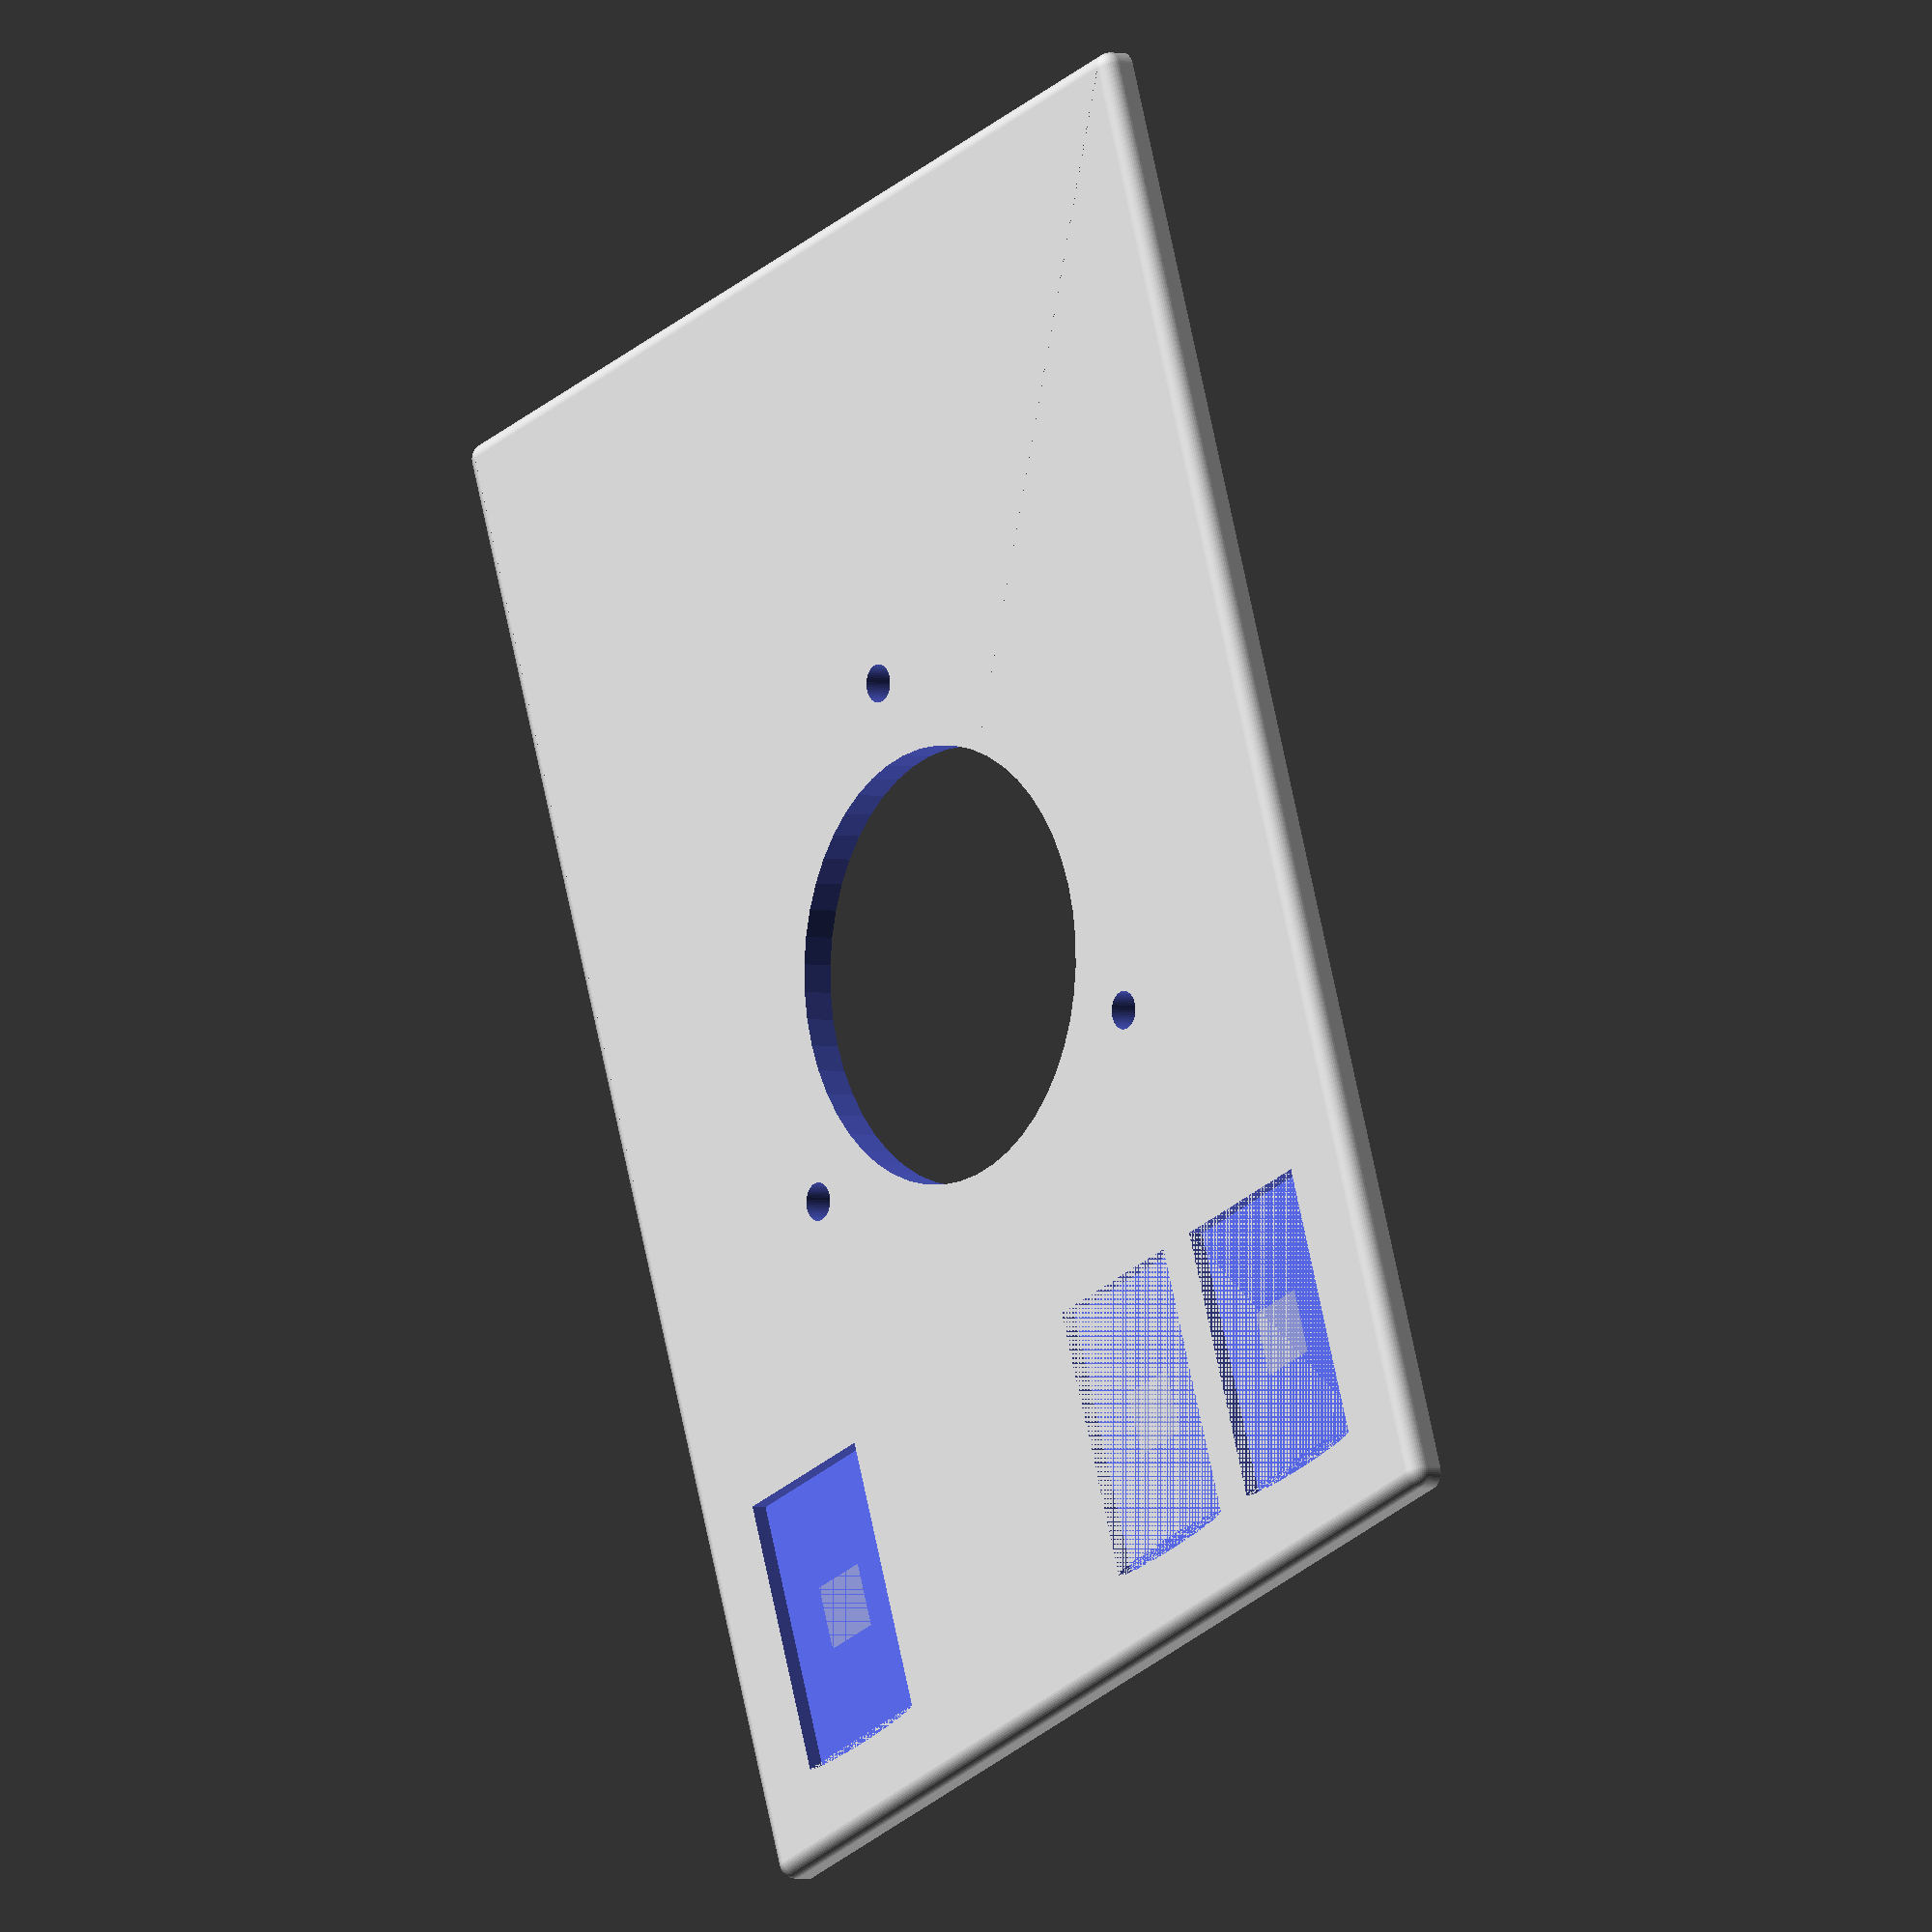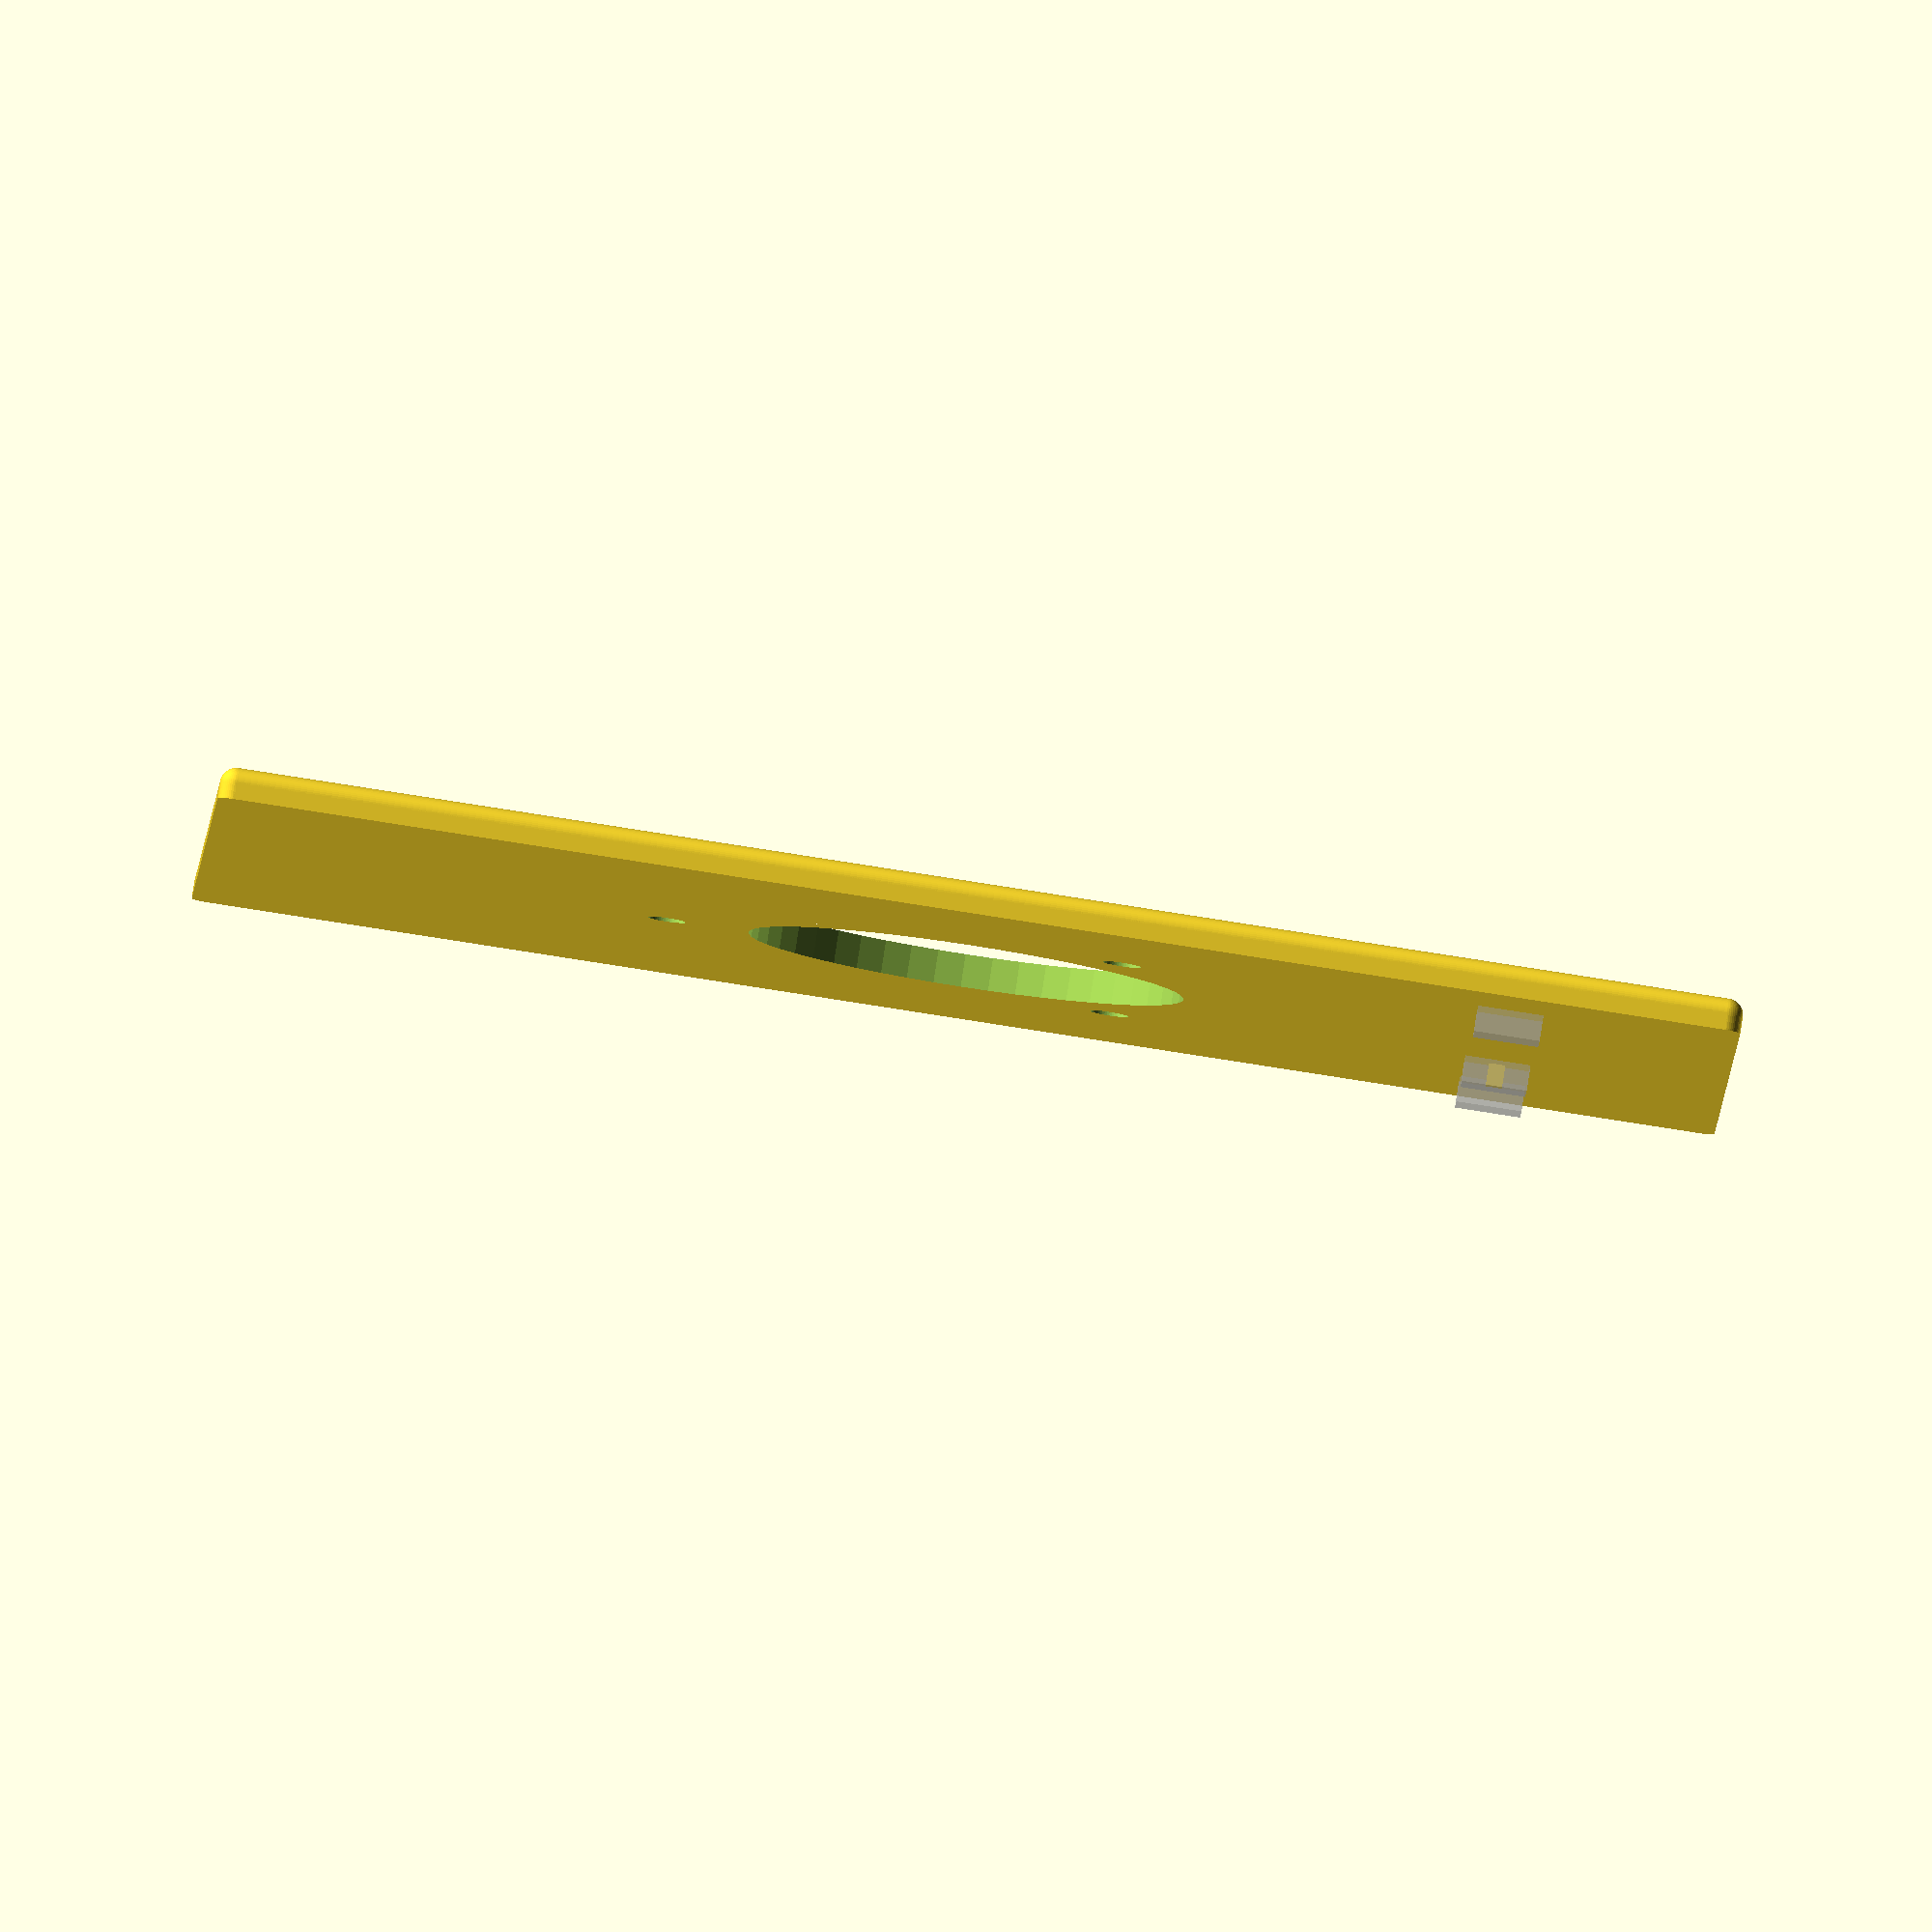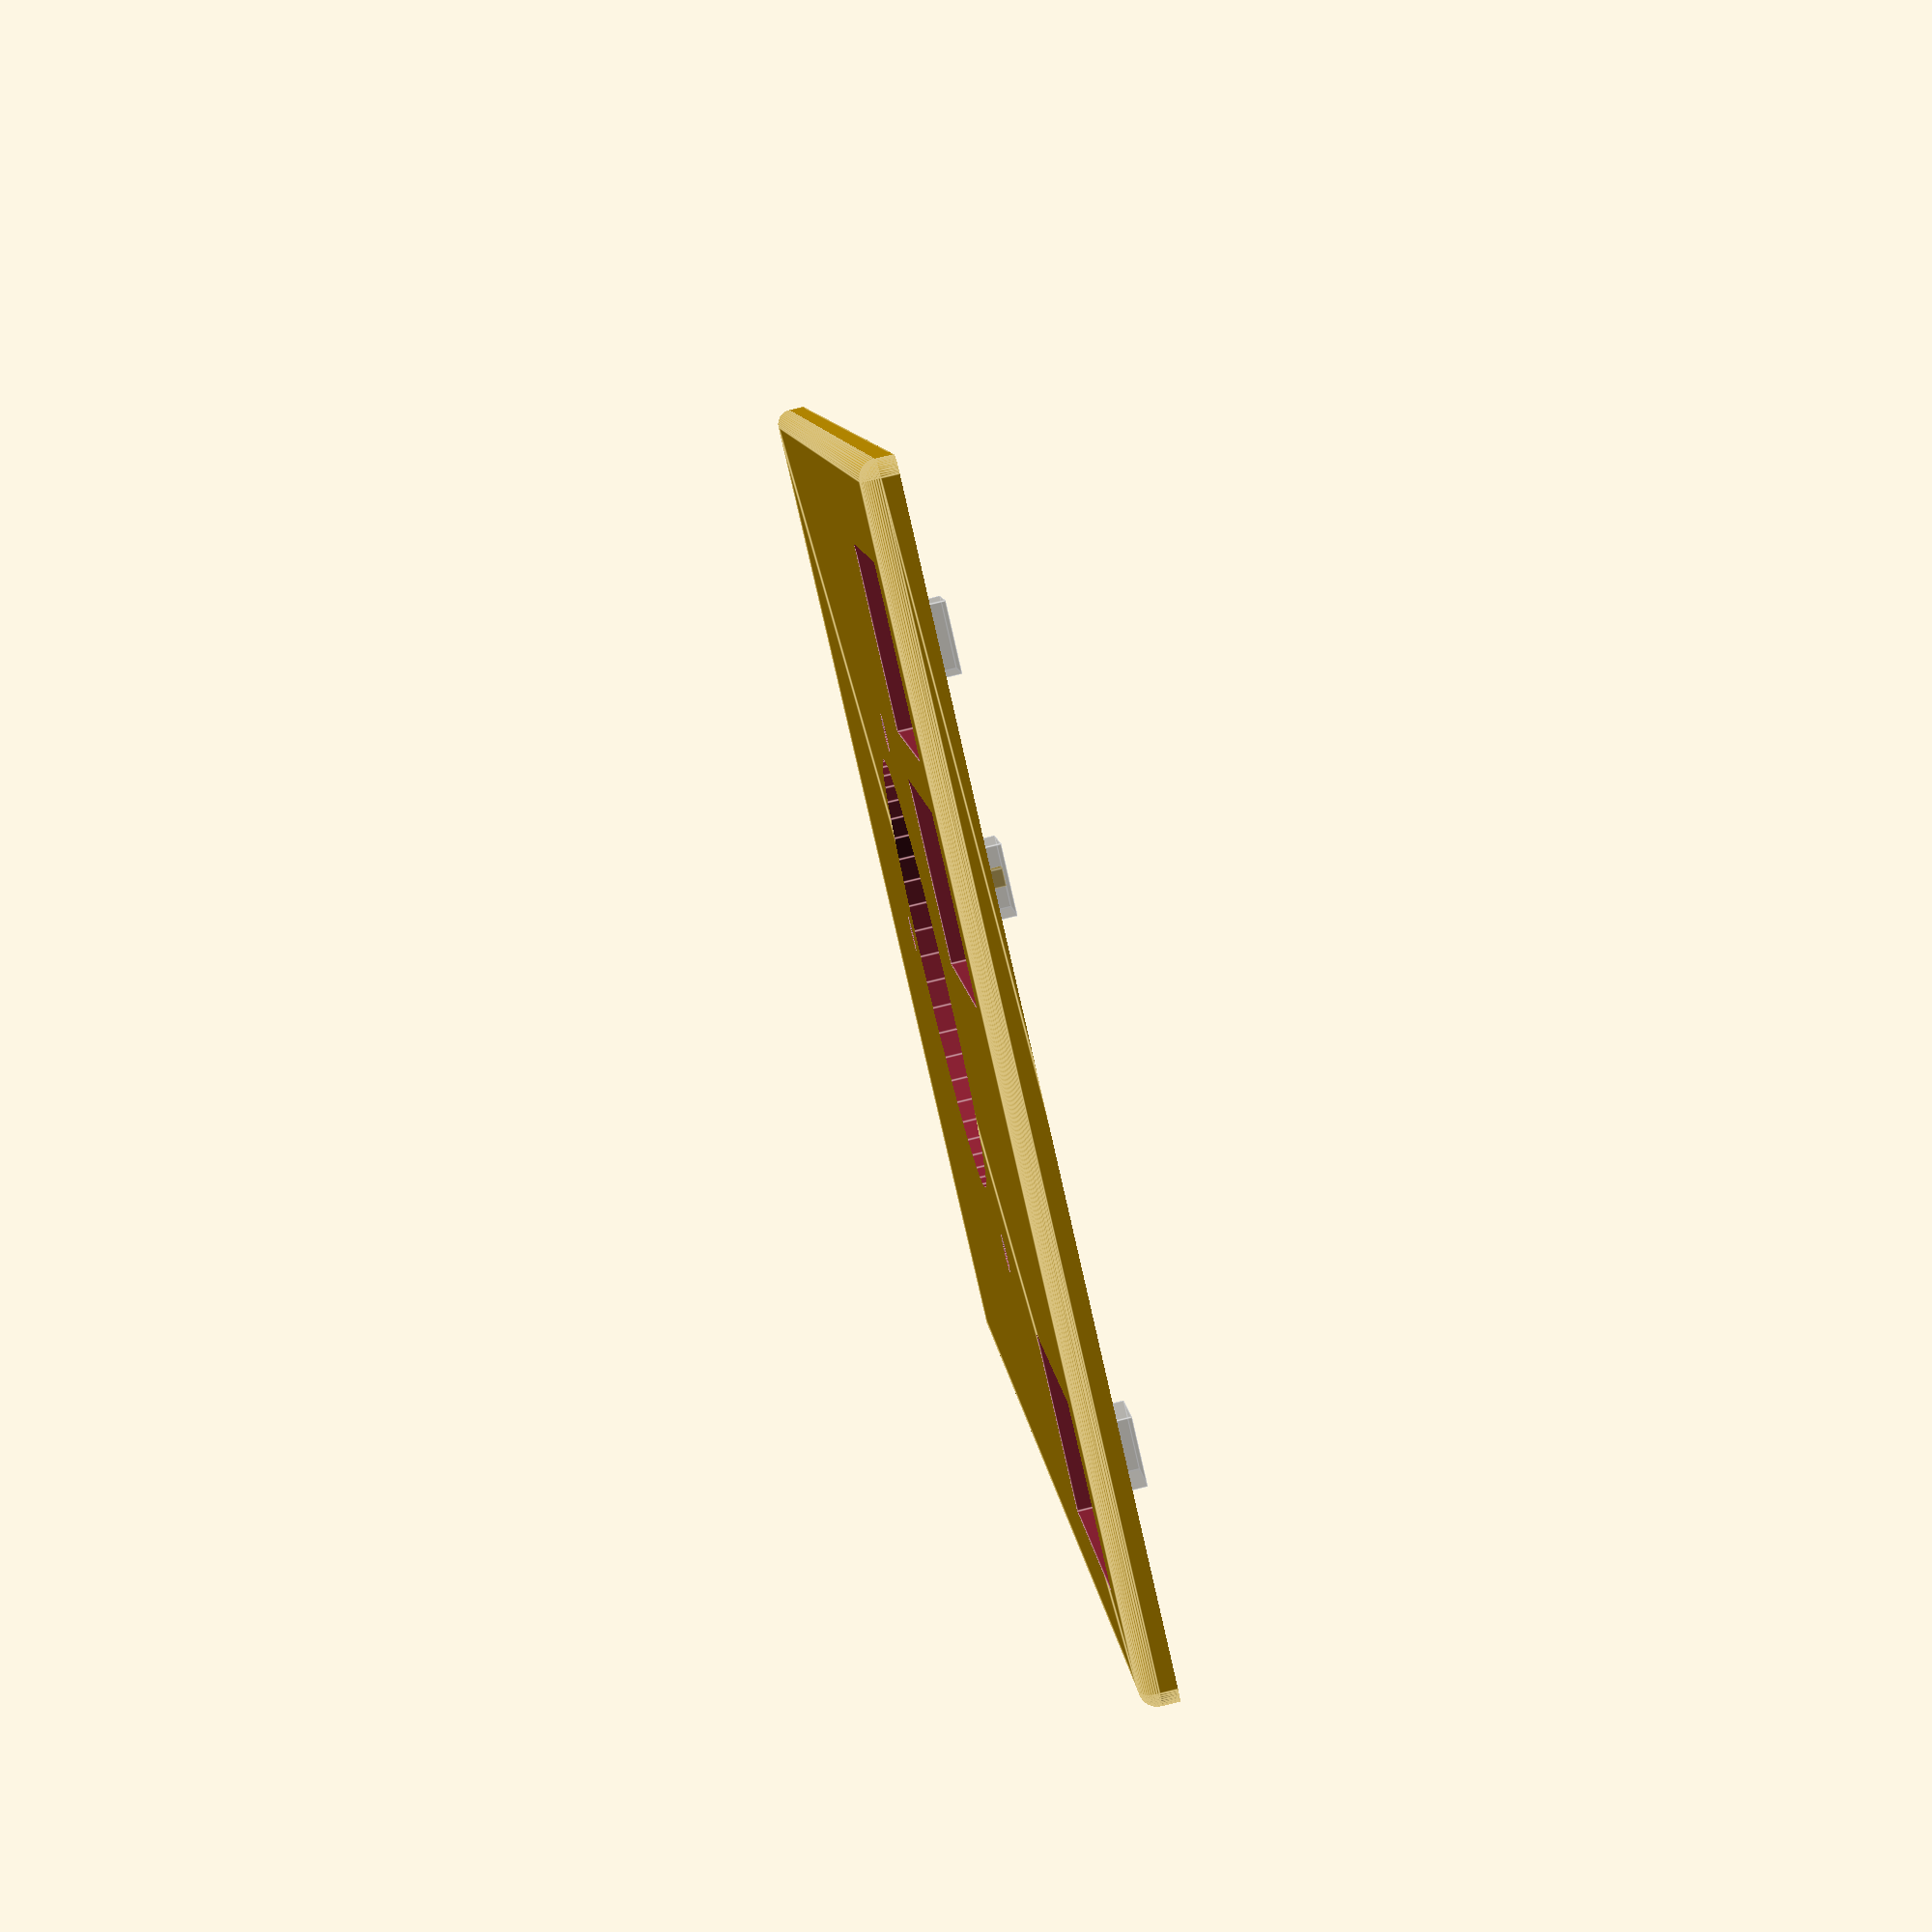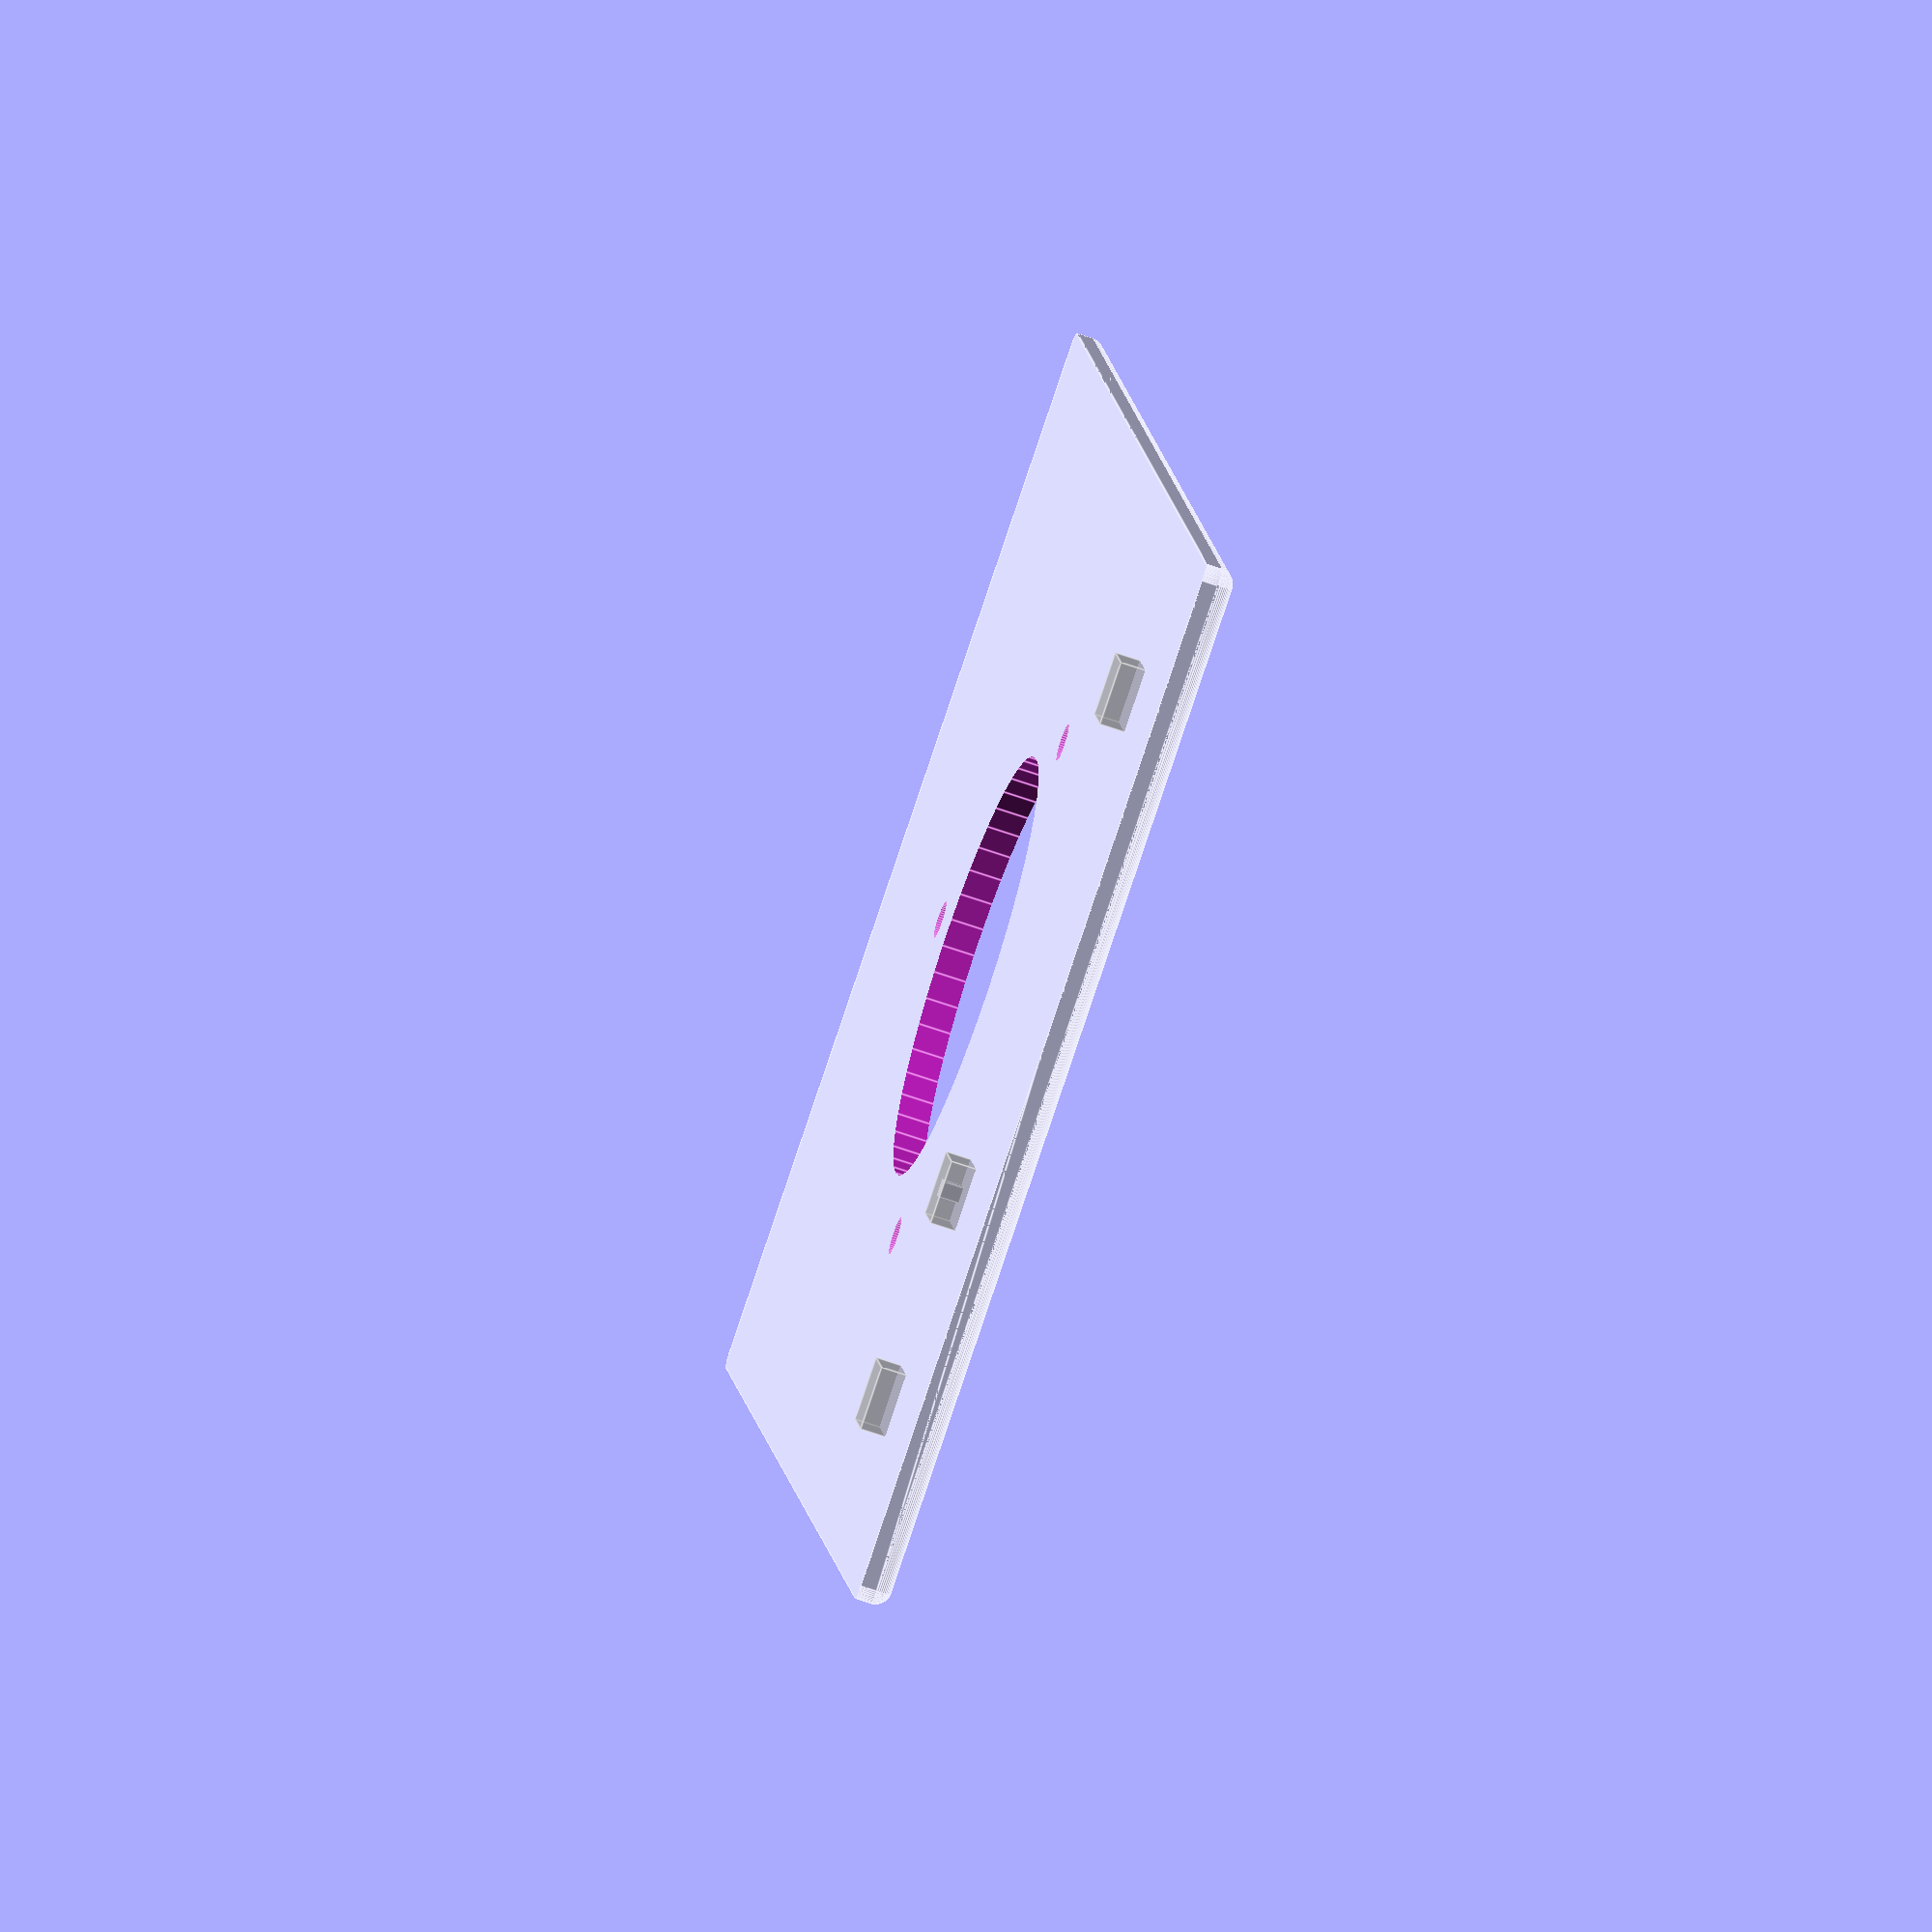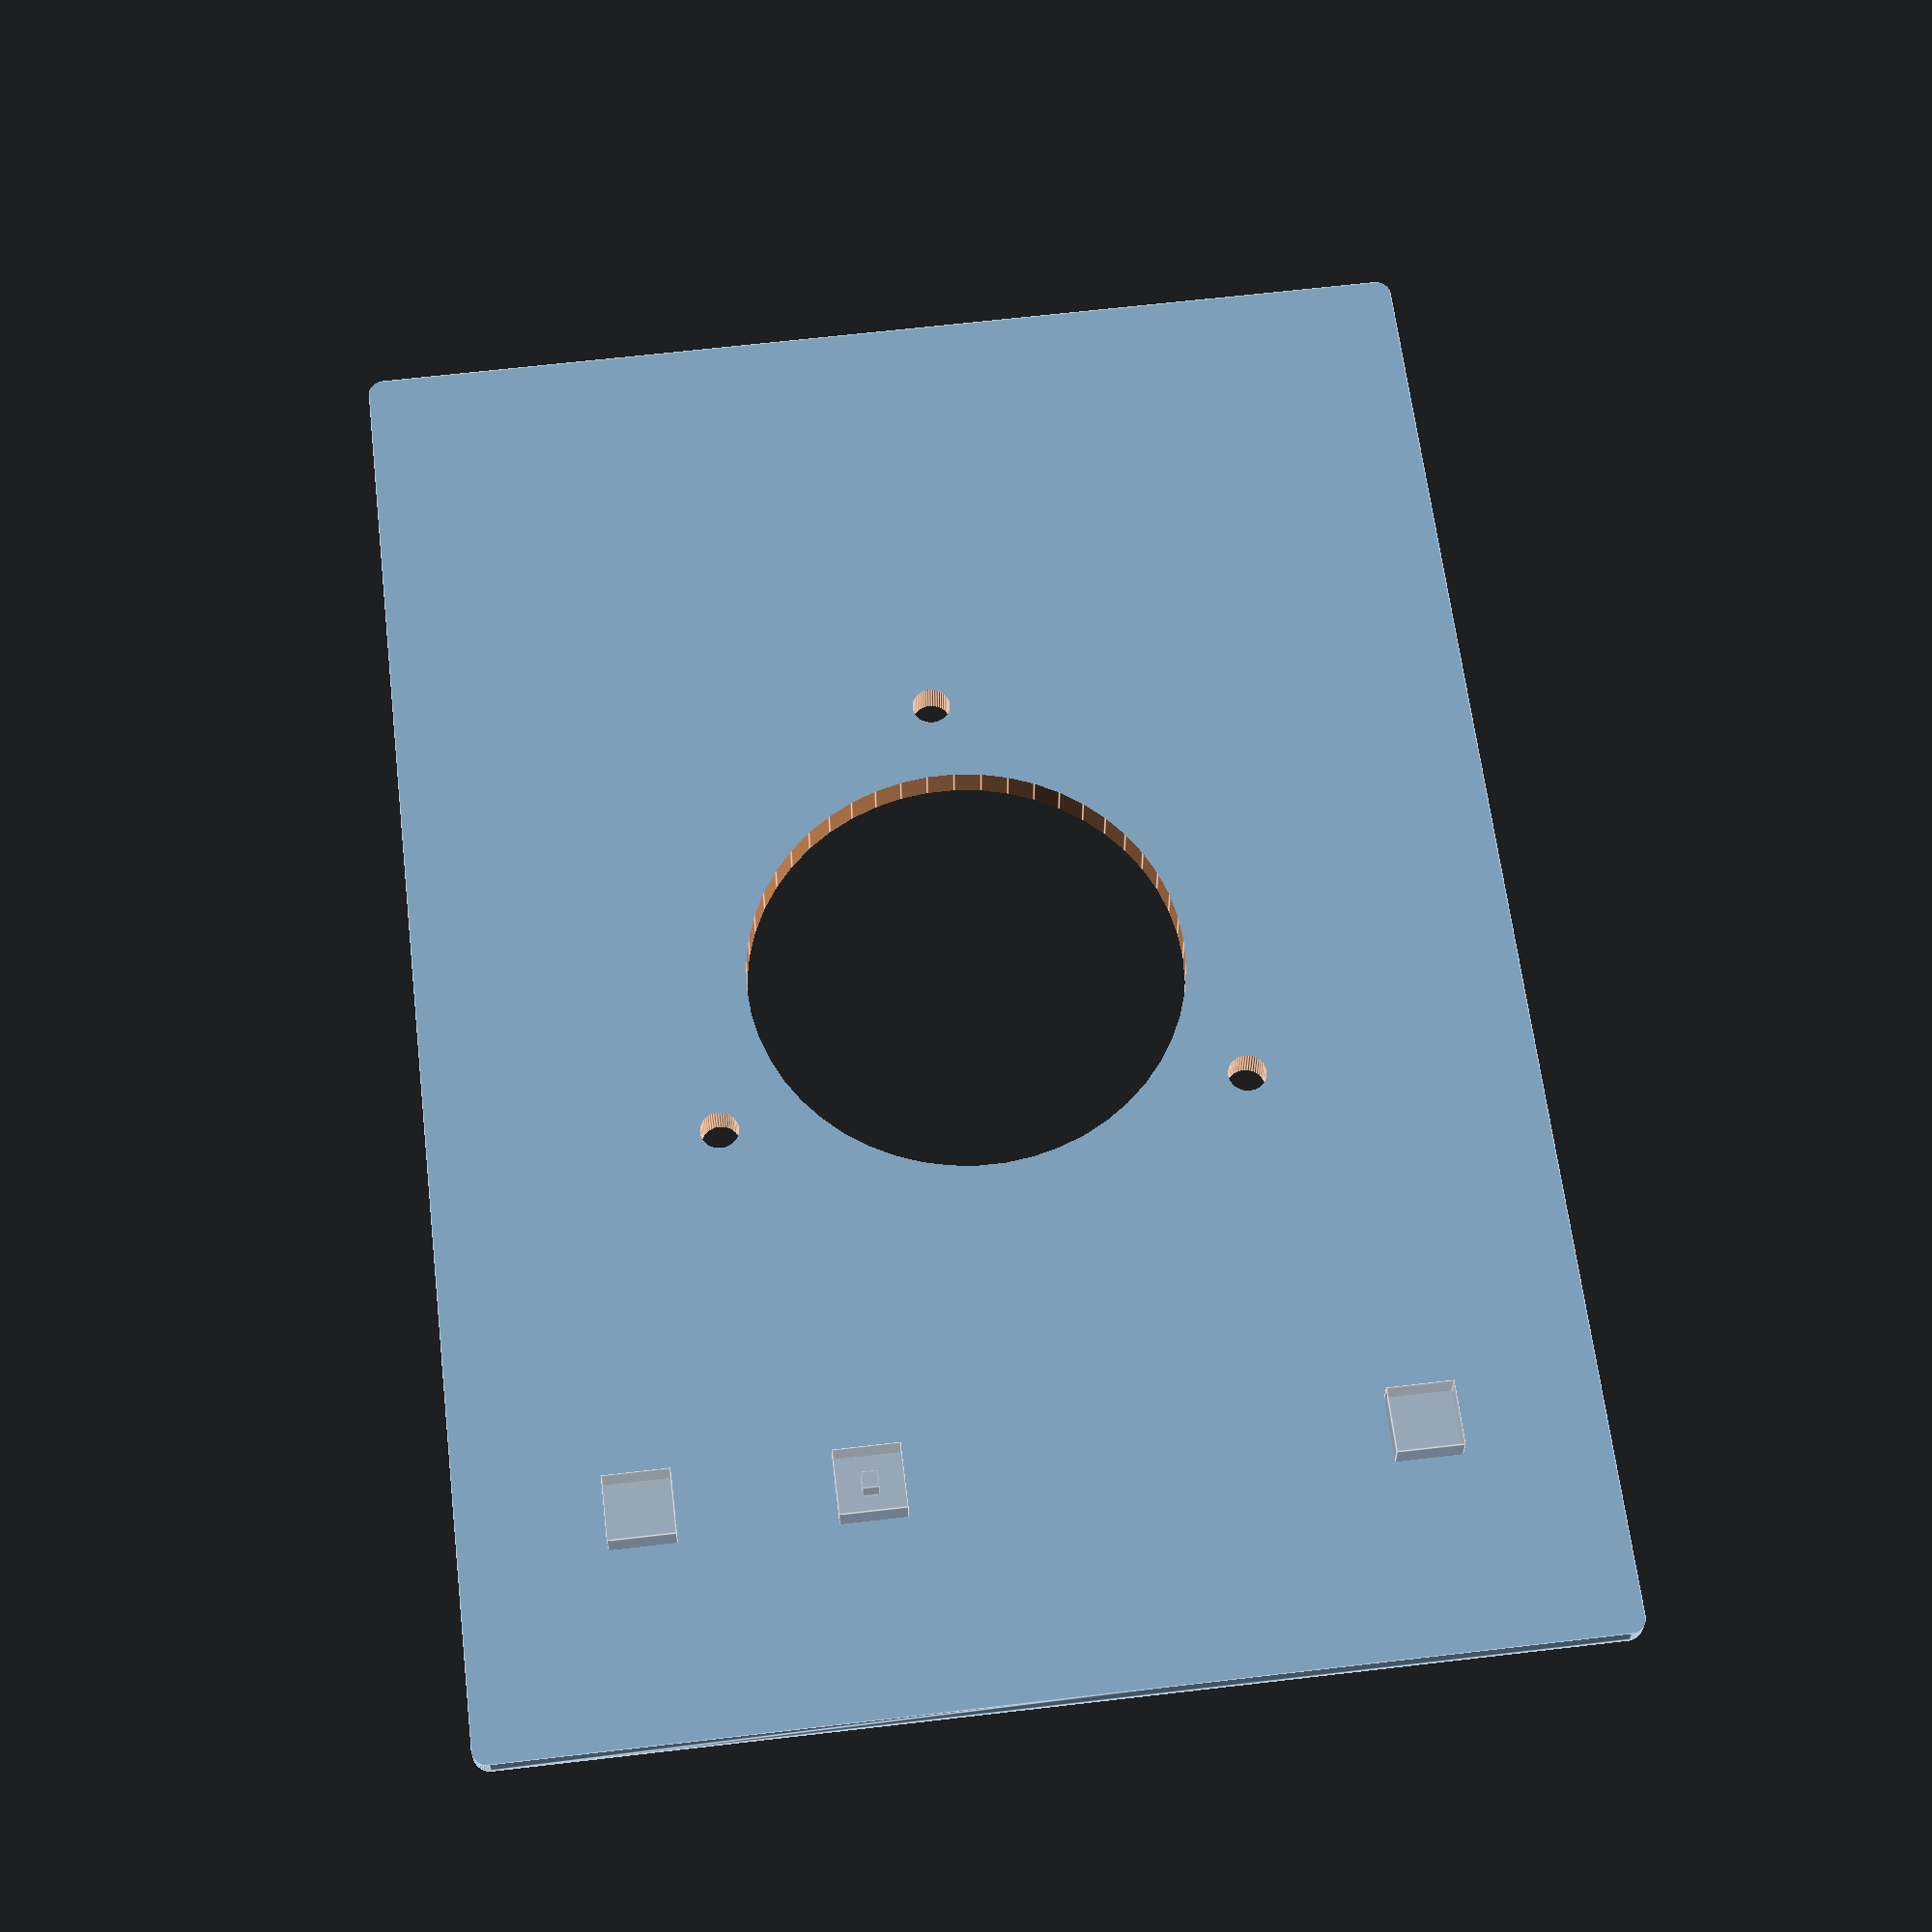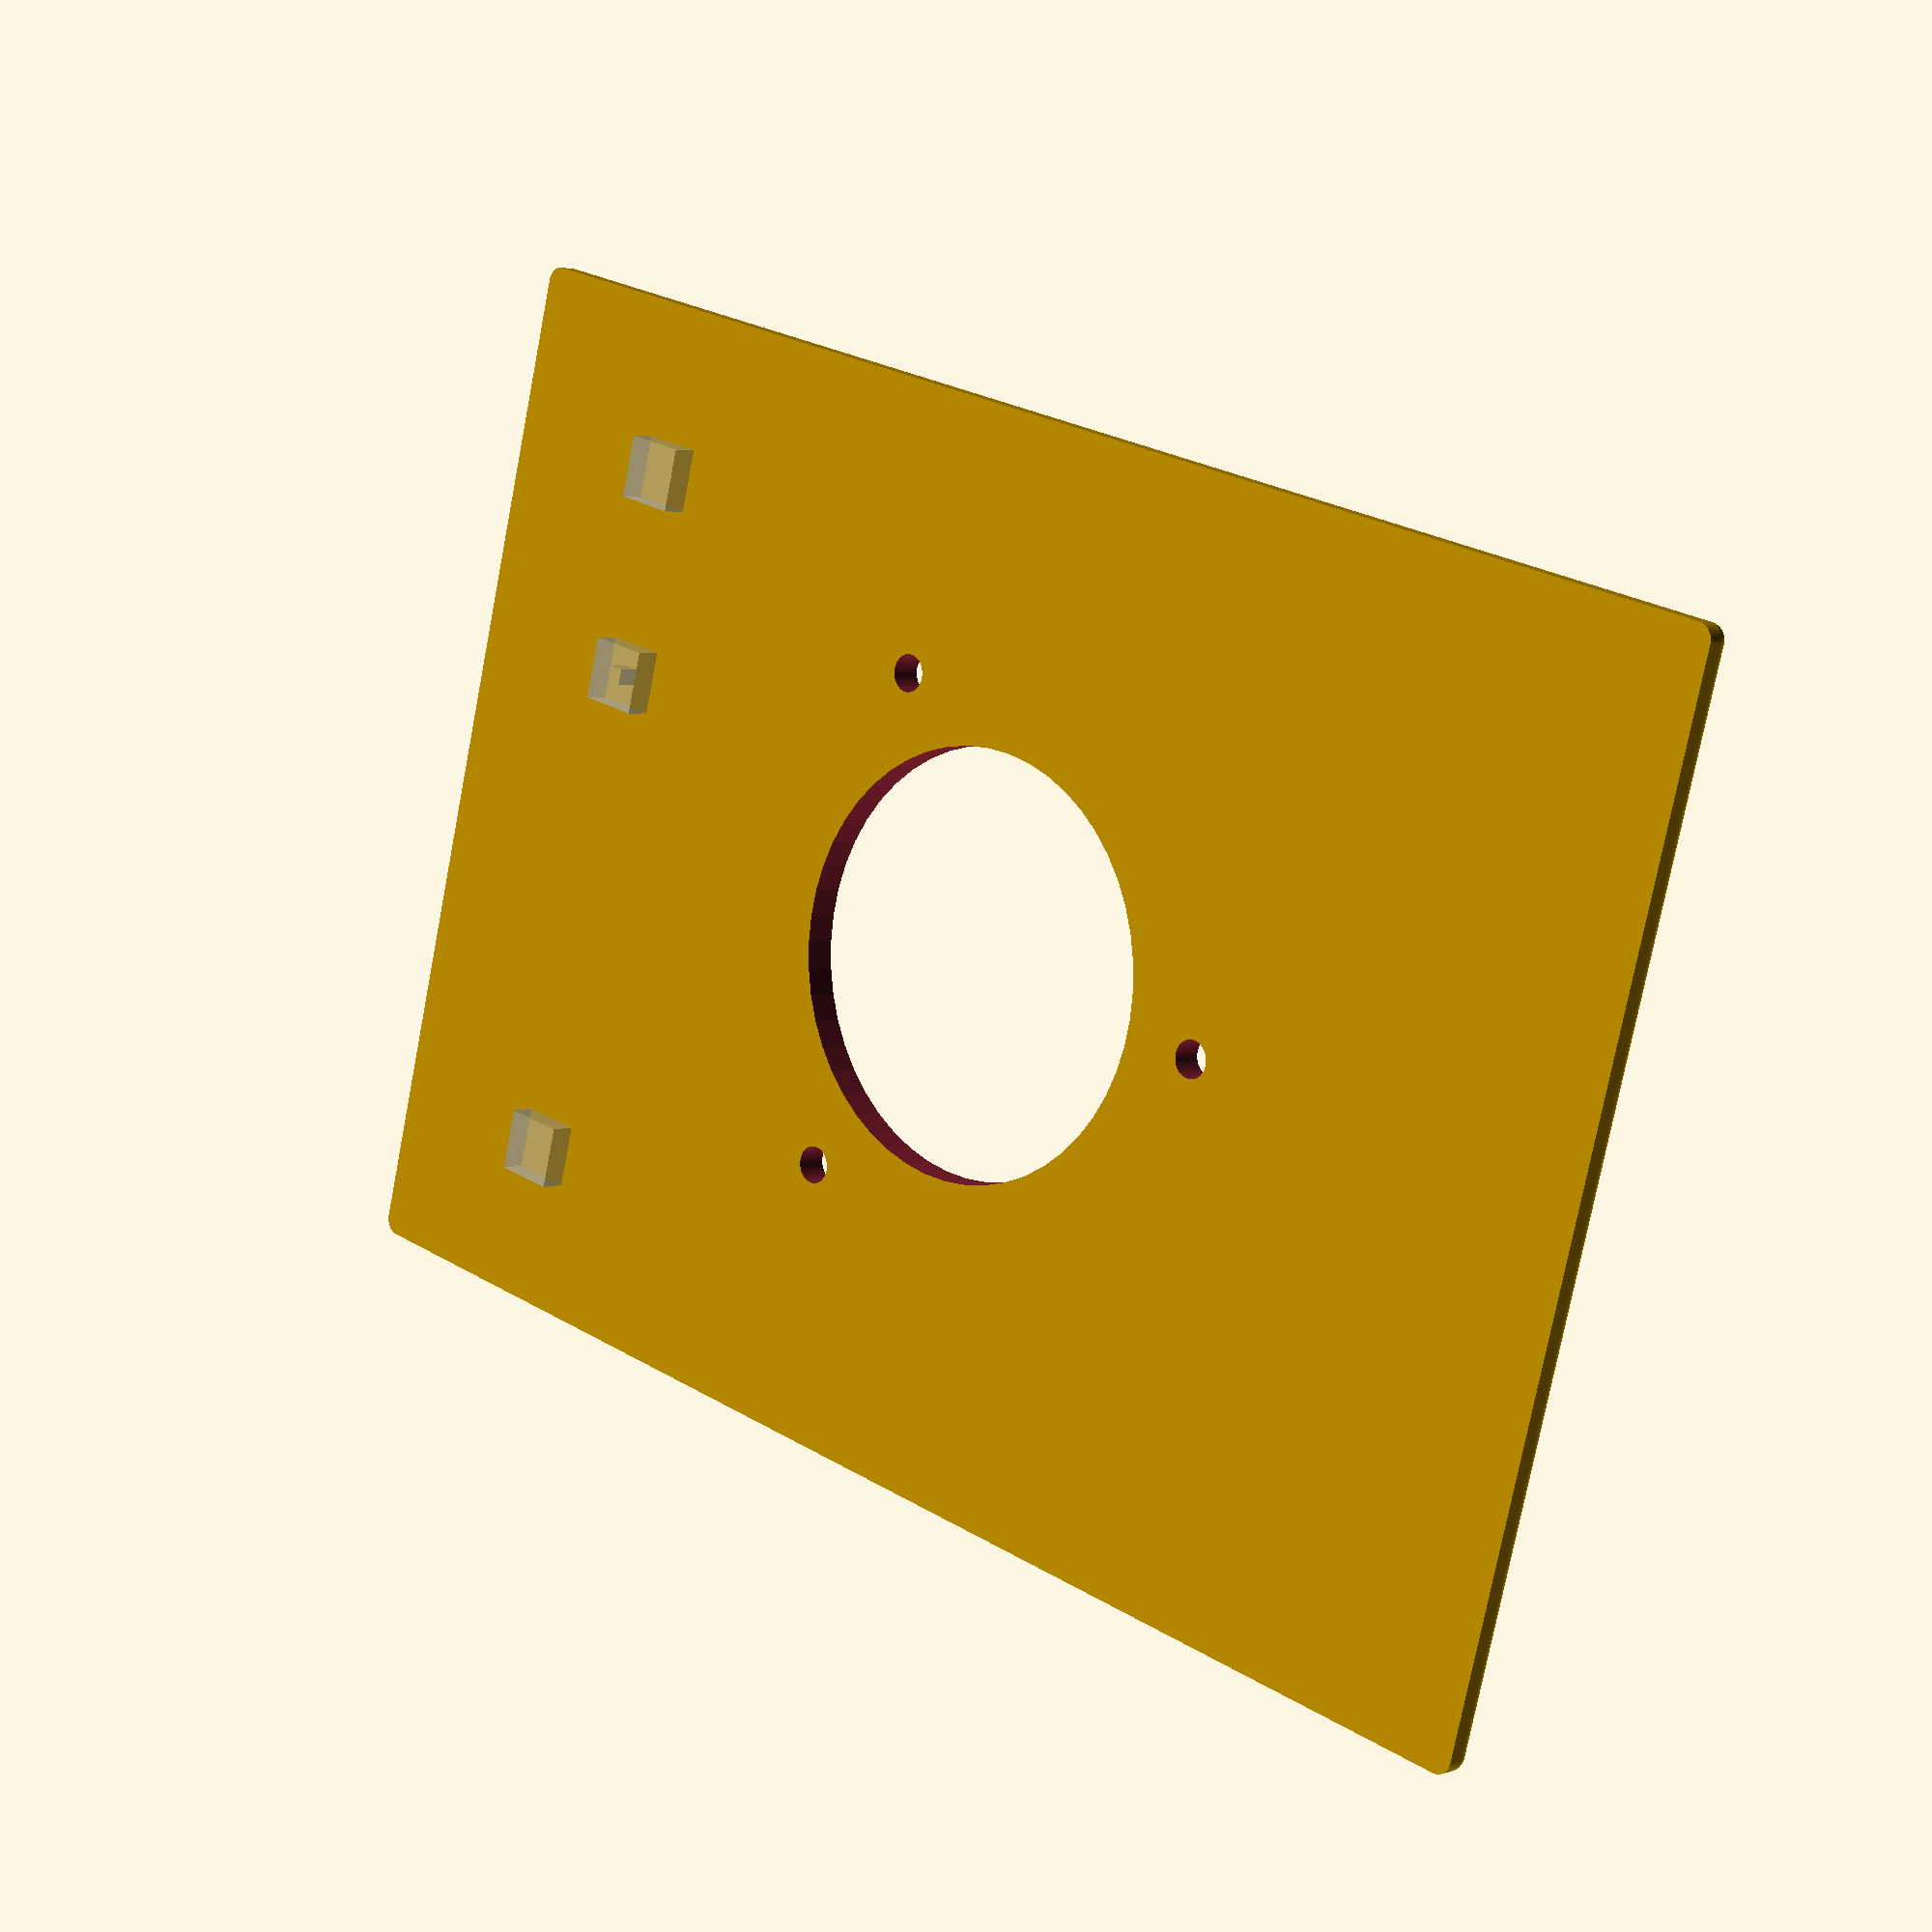
<openscad>
$fn = 50;

// dimensions
plate_w = 100;
plate_d = 140;
plate_h = 3;
plate_rounding_rad = 1.5;
brace_wall_inset = 4;
brace_wall_h = 2;
brace_wall_w = 1.5;
key_inset = 8;
key_w = 15.9;
key_d = 25;
key_d2 = 25.6;
key_d2_offset = key_d2 - key_d;
key_h = 1.5;
key_spacing = 4;
btn_w = 5.98;
btn_d = 5.98;
btn_h = 3.85;
btn_wall_h = 2;
btn_wall_w = 1.5;
btn_press_diam = 3.4;
pot_outer_h = 10;
pot_outer_diam = 60;
pot_mounting_diam = 55;
pot_inner_diam = 40;
pot_inner_h = 20;
pot_mounting_hole_diam = 3.5;
status_panel_inset = 6;
status_panel_h = 2;
status_panel_rounding_rad = 2;

// plate
plate_h1 = plate_rounding_rad;
plate_h2 = plate_h - plate_rounding_rad;

module plate() {
    difference() {
        union() {
            plate_base();
            key_walls();
        }
        union() {
            pot_mounting_holes();
            pot_inner();
            plate_btns();
        }
    }
}

// main plate
module plate_base() {
    intersection() {
        translate([0, 0, (0.5 * plate_h) - plate_rounding_rad]) {
            minkowski() {
                cube([plate_w - (2 * plate_rounding_rad), plate_d - (2 * plate_rounding_rad), plate_h], center=true);
                sphere(r=plate_rounding_rad);
            }
        }
        translate([0, 0, plate_h / 2]) cube([plate_w, plate_d, plate_h], center=true);
    }
}

module pot_mounting_holes() {
    translate([0, 0, -0.5 * plate_h]) {
        for (i = [0:2]) {
            rotate([0, 0, 90 + (i * 120)]) {
                translate([pot_mounting_diam / 2, 0, 0.5 * pot_mounting_hole_diam]) {
                    cylinder(r=pot_mounting_hole_diam / 2, h=plate_h * 10, center=true);
                }
            }
        }
    }
}

module pot_inner() {
    translate([0, 0, .5 * plate_h]) {
        cylinder(r=pot_inner_diam / 2, h=2 * plate_h, center=true);
    }
}

module plate_btns() {
    bottom_left = [(-0.5 * plate_w) + (0.5 * key_w) + key_inset, (-0.5 * plate_d) + (0.5 * key_d2) + key_inset, (plate_h) - (0.5 * key_h) ];
    bottom_right = [(0.5 * plate_w) - (0.5 * key_w) - key_inset, (-0.5 * plate_d) + (0.5 * key_d2) + key_inset, (plate_h) - (0.5 * key_h) ];
    translate(bottom_left + [0, 0, 0])
        key();
    translate(bottom_right + [0, 0, 0])
        key();
    translate(bottom_right + [-key_w - key_spacing, 0, 0])
        key();
}

module key() {
    cube([key_w, key_d2, key_h], center=true);
        translate([0, (-0.5 * key_d) + (-0.5 * (key_d2_offset)), 0])
            scale([(0.5 * key_w) / key_d2_offset, 1, 1])
                cylinder(r=key_d2_offset, h=key_h, center=true);
    translate([0, 0, (-.5 * btn_h) - (0.5 * key_h) + .0001])
        % cube([btn_w, btn_d, btn_h], center=true);
}

module key_walls() {
    bottom_left = [(-0.5 * plate_w) + (0.5 * key_w) + key_inset, (-0.5 * plate_d) + (0.5 * key_d2) + key_inset, (plate_h) - (0.5 * key_h) ];
    bottom_right = [(0.5 * plate_w) - (0.5 * key_w) - key_inset, (-0.5 * plate_d) + (0.5 * key_d2) + key_inset, (plate_h) - (0.5 * key_h) ];
    // translate(bottom_left + [0, 0, 0])
    //     // key();
    // translate(bottom_right + [0, 0, 0])
        // key();
    translate(bottom_right + [-key_w - key_spacing, 0, 0]) {
        translate([0, 0, (-1 * btn_wall_h) - (0.5 * plate_h) + 0.1]) {
            cube([btn_wall_w, btn_wall_w, btn_wall_h], center=true);
        }
    }
}

module btn_cube() {
    translate([0, 0, -0.5 * btn_h])
        cube([btn_w, btn_d, btn_h], center=true);
    
}

plate();
</openscad>
<views>
elev=182.7 azim=160.7 roll=128.1 proj=o view=solid
elev=95.6 azim=268.6 roll=351.3 proj=o view=solid
elev=281.9 azim=200.5 roll=76.3 proj=p view=edges
elev=247.0 azim=195.0 roll=289.3 proj=o view=edges
elev=207.2 azim=186.8 roll=359.9 proj=p view=edges
elev=356.5 azim=255.1 roll=222.5 proj=p view=wireframe
</views>
